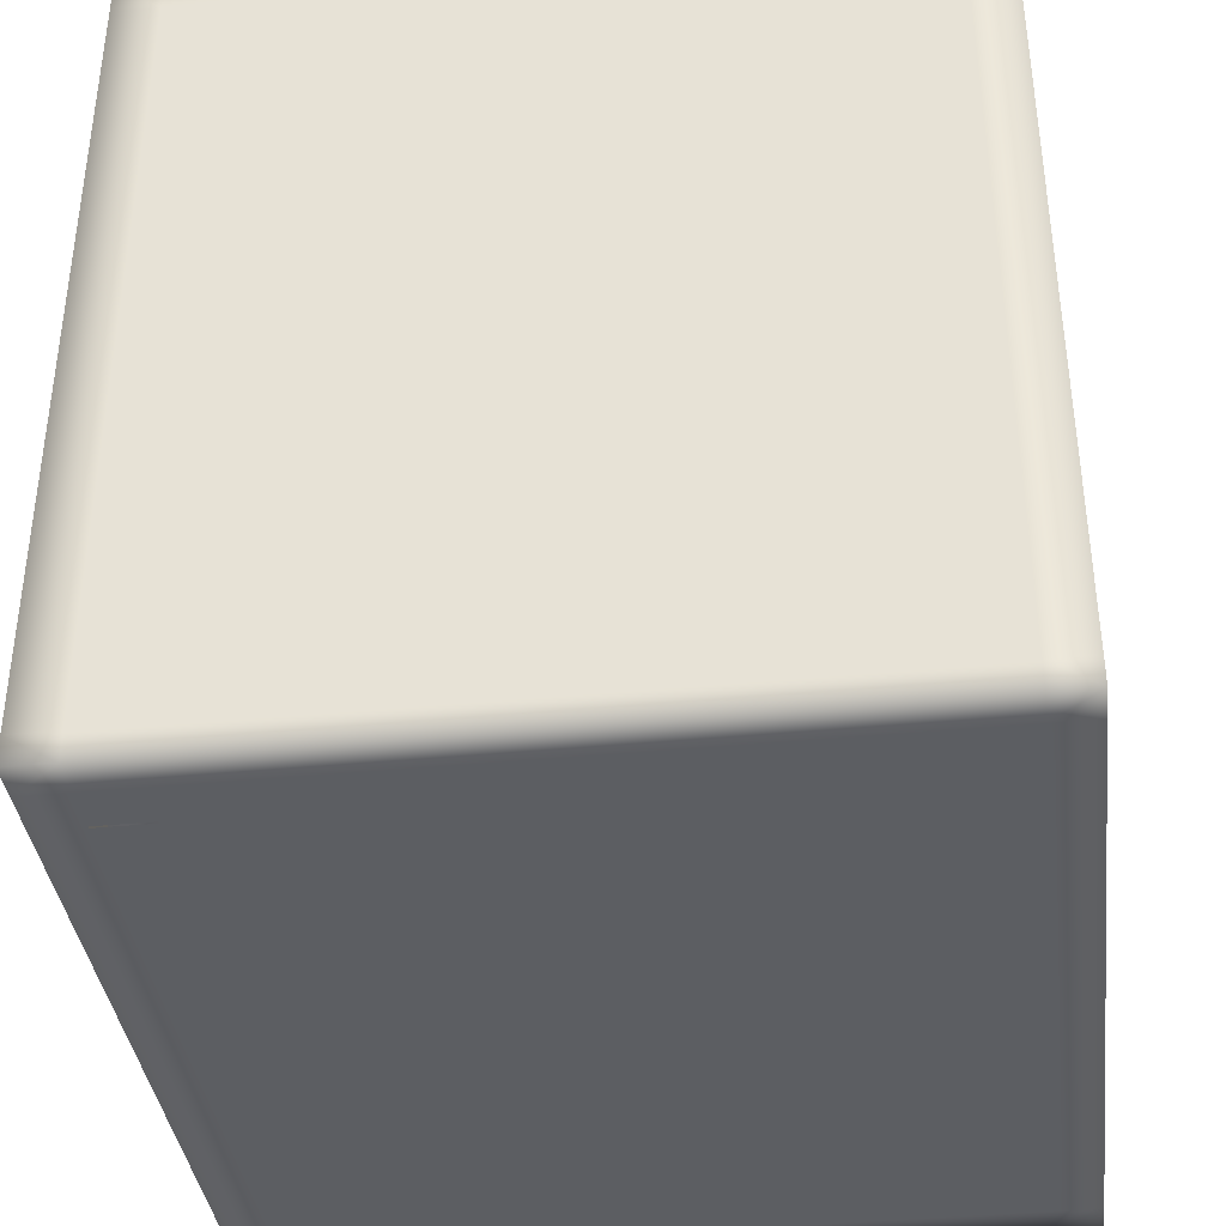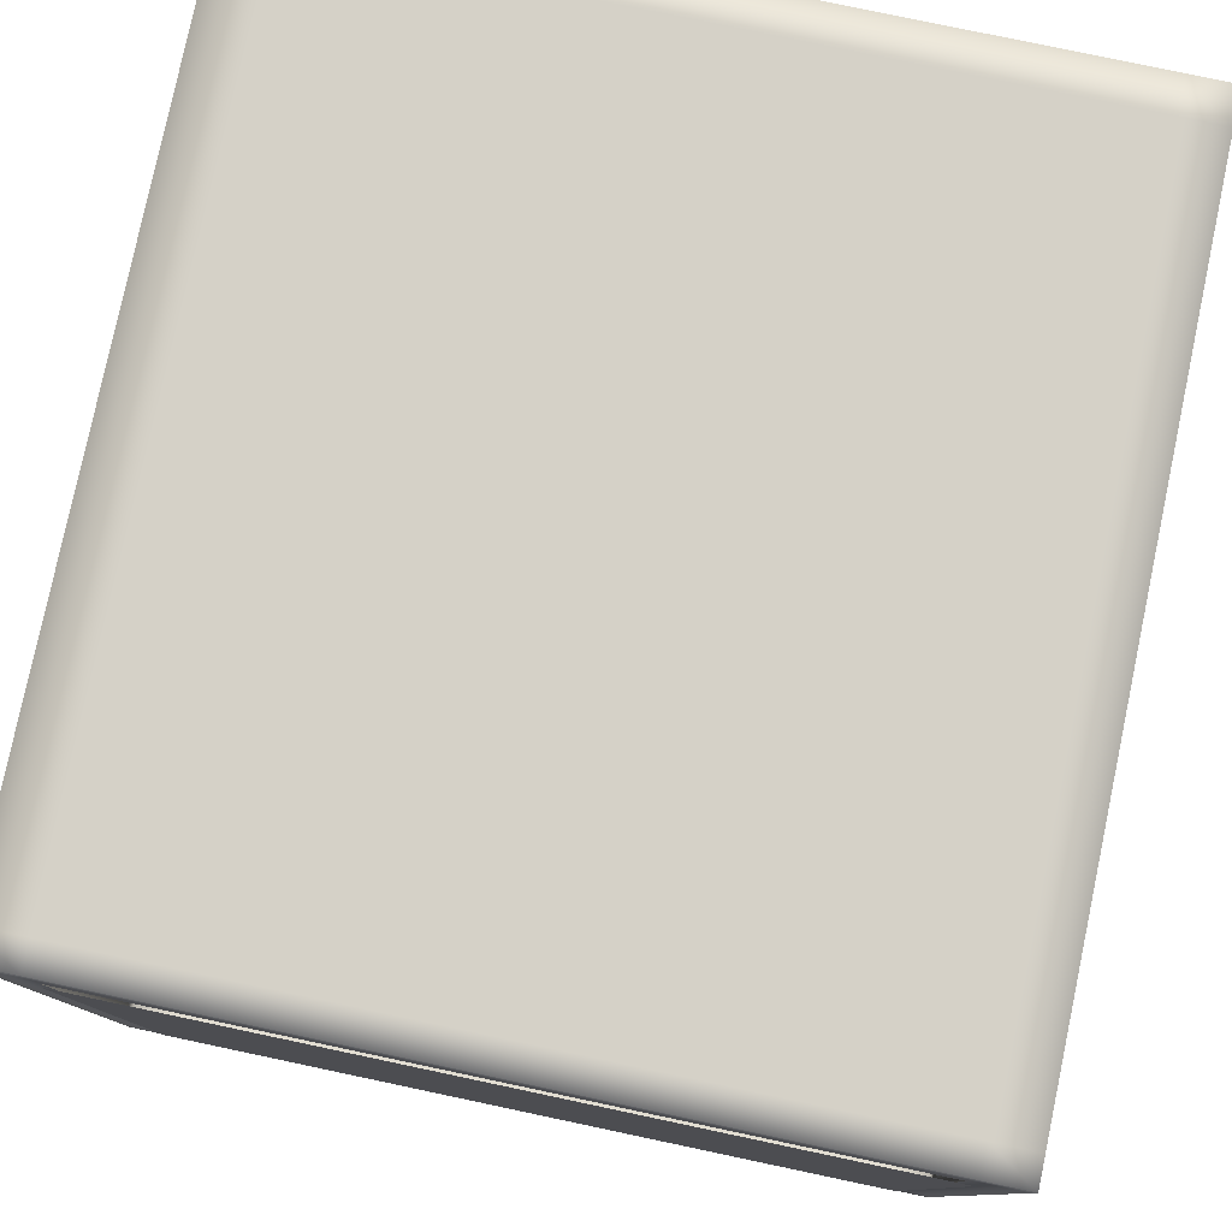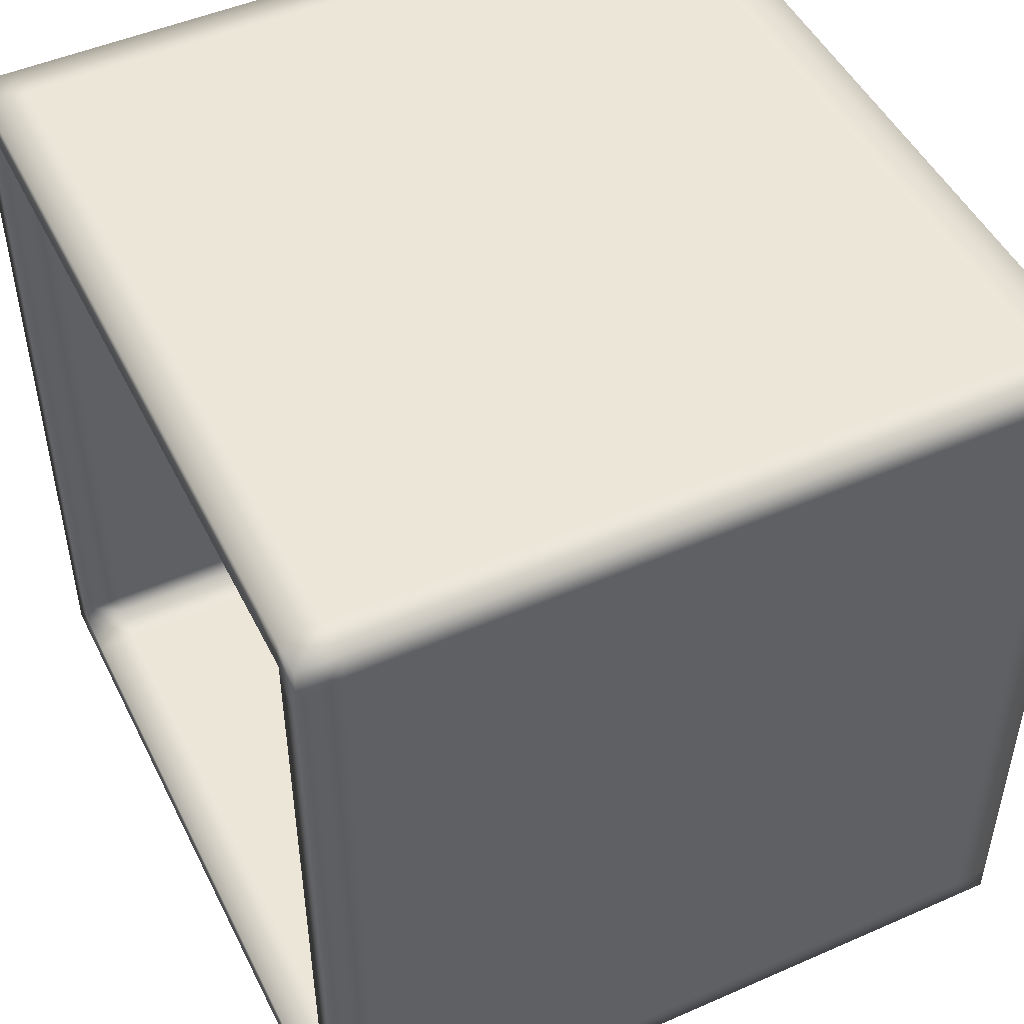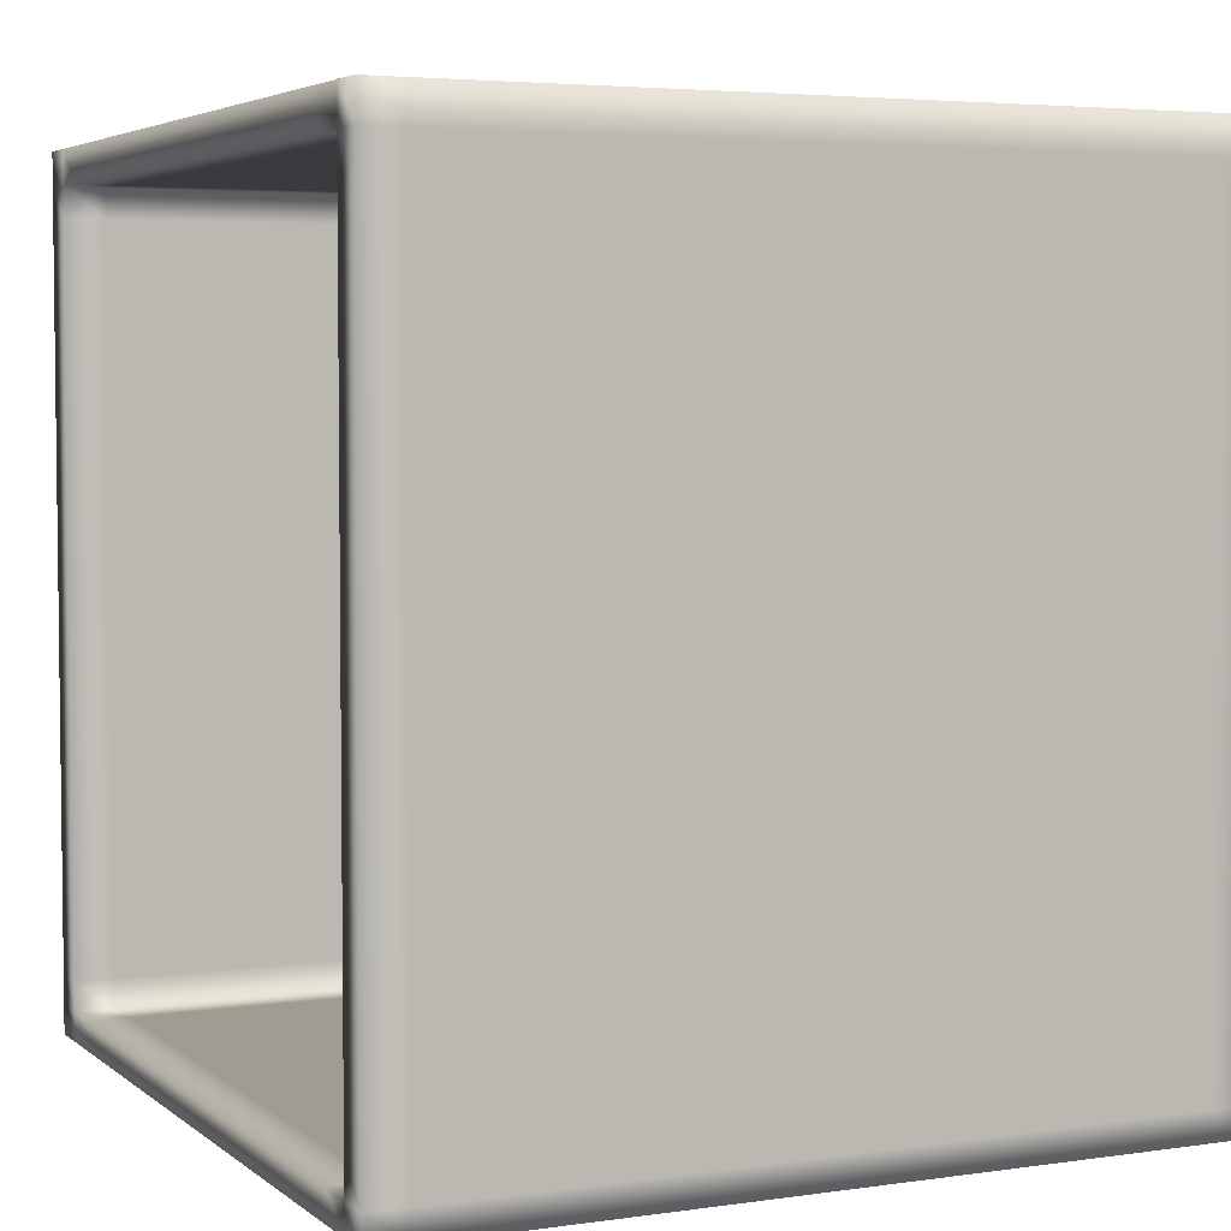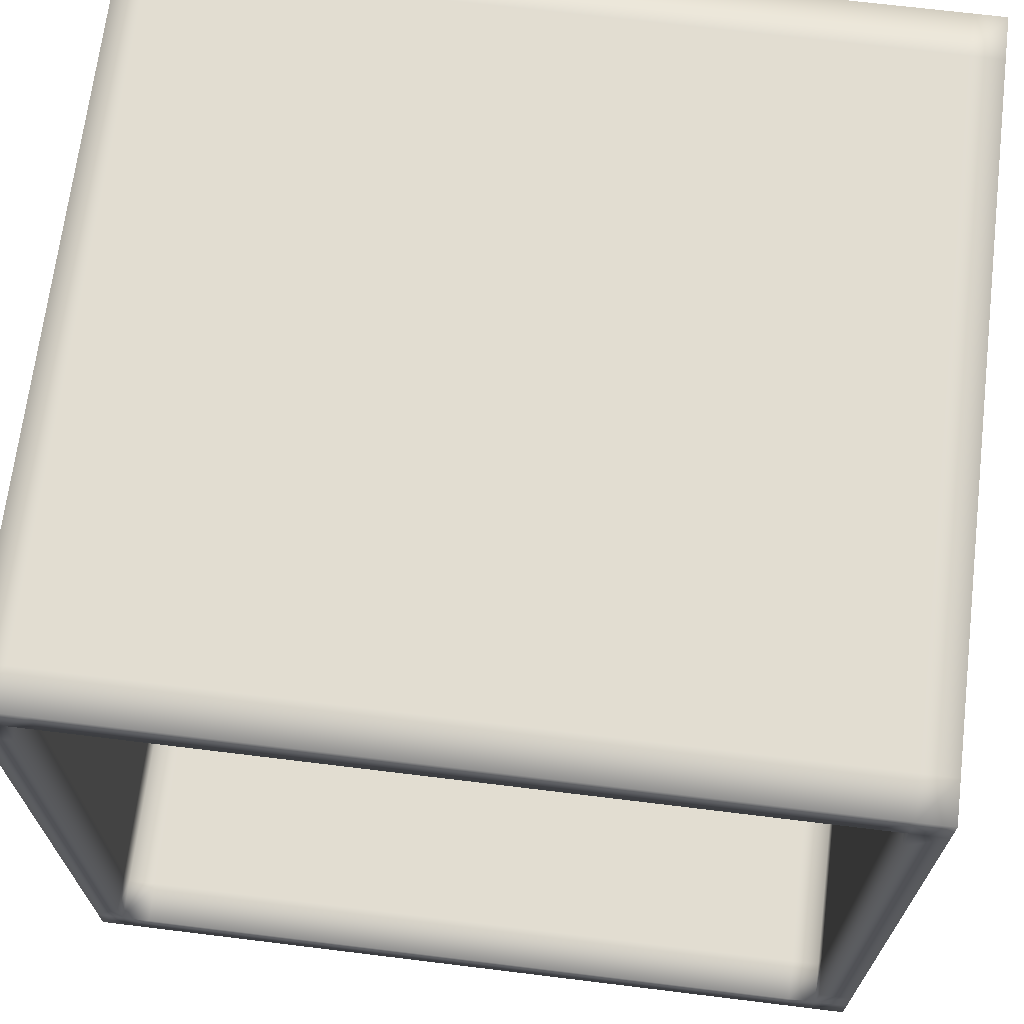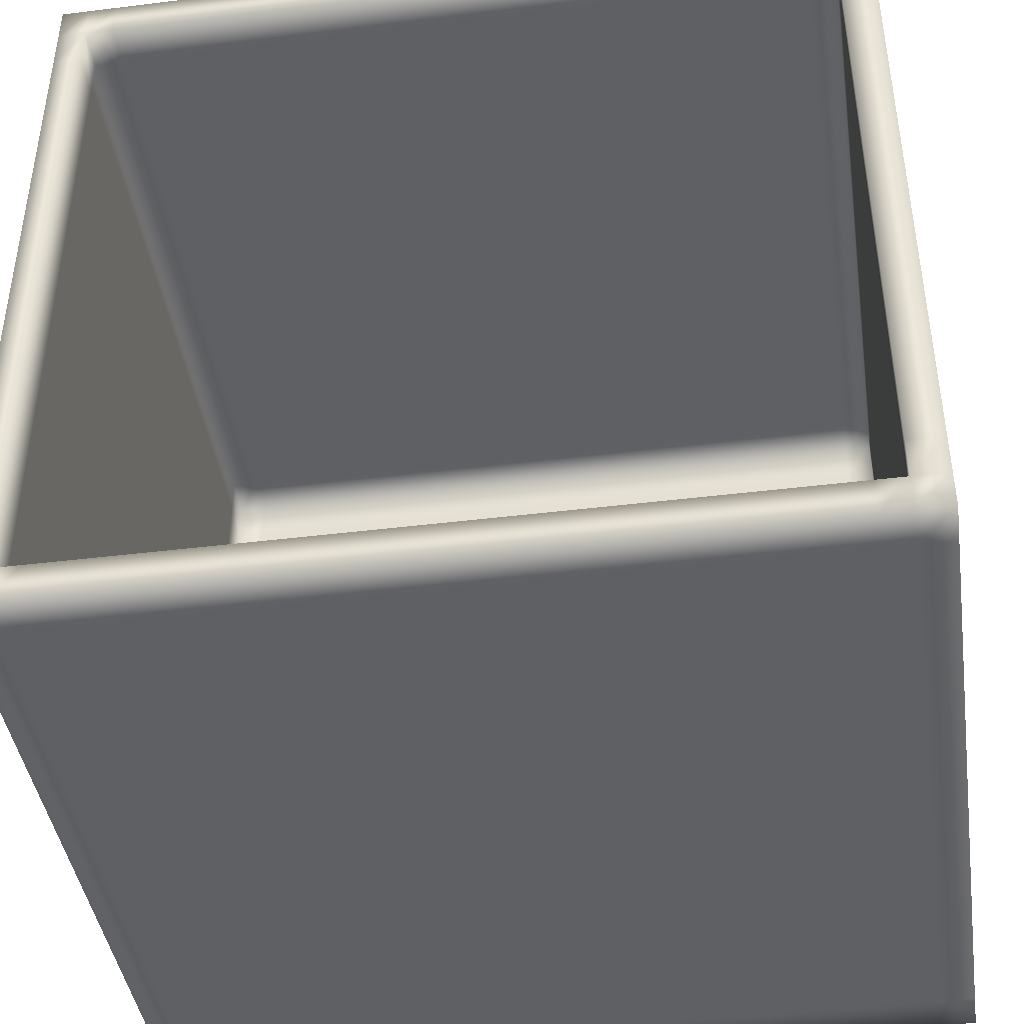
<metadata>
{"format":"obj","ext":"obj","renderer":"f3d","projection":"perspective","resolution":1024,"background":"white","views":[{"elev":-38.0,"azim":7.0,"up":"+Y"},{"elev":79.4,"azim":11.9,"up":"+Z"},{"elev":48.9,"azim":154.1,"up":"+Y"},{"elev":4.4,"azim":154.9,"up":"+Y"},{"elev":68.6,"azim":97.0,"up":"+Z"},{"elev":-42.7,"azim":98.4,"up":"+Z"}]}
</metadata>
<code>
o Cube.002_Cube.003
v 0.4737 -0.5008 -0.3924
v 0.4737 -0.5008 0.3891
v -0.3592 -0.5008 -0.3924
v -0.3592 -0.5008 0.3891
f 3 1 2 4
o Cube_Cube.001
v 0.5172 -0.4979 0.4843
v 0.5172 0.4974 0.4843
v -0.414 0.4974 0.4843
v -0.414 -0.4979 0.4843
v 0.5172 -0.4979 -0.4836
v 0.5172 0.4974 -0.4836
v -0.414 0.4974 -0.4836
v -0.414 -0.4979 -0.4836
v 0.5172 0.4974 -0.4392
v 0.5172 -0.4979 -0.4392
v -0.414 0.4974 -0.4392
v -0.414 -0.4979 -0.4392
v 0.5172 -0.4645 -0.4392
v -0.414 -0.4645 -0.4392
v 0.5172 -0.4645 0.4396
v -0.414 -0.4645 0.4396
v 0.5172 0.456 -0.4392
v 0.5172 0.456 0.4396
v -0.414 0.456 0.4396
v 0.5172 0.456 0.4843
v 0.5172 -0.4645 -0.4836
v 0.5172 -0.4645 0.4843
v -0.414 -0.4645 -0.4836
v -0.414 -0.4645 0.4843
v 0.5172 -0.4979 0.4396
v -0.414 -0.4979 0.4396
v -0.414 0.4974 0.4396
v 0.5172 0.4974 0.4396
v -0.3575 -0.4645 -0.4392
v -0.3575 -0.4645 0.4396
v -0.3575 0.456 -0.4392
v -0.3575 0.456 0.4396
v -0.414 0.456 -0.4836
v -0.414 0.456 -0.4392
v -0.414 0.456 0.4843
v 0.5172 0.456 -0.4836
v -0.414 -0.4645 -0.3892
v 0.5172 -0.4645 -0.3892
v 0.5172 -0.4979 -0.3892
v -0.414 0.4974 -0.3892
v 0.5172 0.4974 -0.3892
v -0.414 -0.4979 -0.3892
v -0.414 0.456 -0.3892
v 0.5172 0.456 -0.3892
v -0.3575 0.456 -0.3892
v -0.3575 -0.4645 -0.3892
v -0.3069 0.4217 -0.4392
v 0.5172 0.4217 -0.4392
v 0.5172 -0.4299 -0.4392
v 0.5172 -0.4299 0.4843
v 0.467 0.4974 -0.4392
v 0.467 -0.4979 -0.4392
v 0.467 -0.4979 -0.4836
v 0.467 -0.4979 0.4843
v 0.467 -0.4979 -0.3892
v 0.467 0.4974 -0.3892
v 0.467 -0.4979 0.3878
v 0.467 0.4974 0.3878
v 0.467 0.4217 -0.4836
v -0.3575 0.4217 0.3878
v -0.414 0.4974 0.3878
v 0.5172 -0.4979 0.3878
v -0.3575 -0.4645 0.3878
v -0.3575 0.456 0.3878
v 0.467 0.456 0.4843
v 0.467 0.456 -0.4836
v -0.3069 0.456 0.3878
v -0.3069 -0.4645 0.3878
v -0.414 -0.4979 0.3878
v 0.5172 0.4974 0.3878
v 0.5172 -0.4299 0.4396
v -0.414 -0.4299 0.4396
v -0.3069 0.456 -0.3892
v -0.3069 -0.4645 -0.3892
v 0.5172 0.456 0.3878
v -0.414 0.456 0.3878
v 0.5172 -0.4645 0.3878
v -0.414 -0.4645 0.3878
v 0.467 -0.4645 0.4843
v 0.467 -0.4645 -0.4836
v 0.467 -0.4979 0.4396
v 0.467 0.4974 0.4396
v 0.467 0.4974 0.4843
v 0.467 0.4974 -0.4836
v -0.3575 -0.4299 0.3878
v -0.414 -0.4299 0.3878
v 0.467 -0.4299 -0.4836
v 0.467 -0.4299 0.4843
v -0.414 -0.4299 -0.4836
v -0.414 -0.4299 0.4843
v 0.5172 -0.4299 -0.4836
v -0.414 -0.4299 -0.4392
v -0.3069 -0.4645 0.4396
v -0.3069 0.456 -0.4392
v -0.3069 0.456 0.4396
v -0.3069 -0.4645 -0.4392
v -0.3575 -0.4299 -0.4392
v -0.3575 -0.4299 0.4396
v -0.414 -0.4299 -0.3892
v -0.3575 -0.4299 -0.3892
v 0.467 0.4217 0.4843
v 0.5172 0.4217 -0.4836
v -0.3069 -0.4299 -0.4392
v -0.3069 -0.4299 0.4396
v -0.414 0.4217 0.4396
v 0.5172 0.4217 0.4843
v -0.3069 0.4217 0.4396
v 0.5172 0.4217 0.4396
v -0.3575 0.4217 -0.4392
v -0.3575 0.4217 -0.3892
v -0.3575 0.4217 0.4396
v -0.414 0.4217 0.3878
v -0.414 0.4217 -0.4836
v -0.414 0.4217 0.4843
v -0.414 0.4217 -0.4392
v -0.414 0.4217 -0.3892
v -0.3592 0.4974 -0.4836
v -0.3592 -0.4979 0.4843
v -0.3592 -0.4979 -0.4392
v -0.3592 -0.4645 0.4843
v -0.3592 -0.4979 0.4396
v -0.3592 0.456 0.4843
v -0.3592 -0.4979 -0.3892
v -0.3592 -0.4299 -0.4836
v -0.3592 -0.4979 0.3878
v -0.3592 -0.4645 -0.4836
v -0.3592 0.4974 -0.4392
v -0.3592 0.4974 0.4396
v -0.3592 0.456 -0.4836
v -0.3592 0.4974 0.3878
v -0.3592 0.4974 -0.3892
v -0.3592 0.4974 0.4843
v -0.3592 -0.4979 -0.4836
v -0.3592 0.4217 -0.4836
v -0.3592 -0.4299 0.4843
v -0.3592 0.4217 0.4843
v 0.4668 0.4217 0.4396
v 0.4668 -0.4645 -0.4392
v 0.4668 -0.4645 0.4396
v 0.4668 0.4217 -0.4392
v 0.4668 -0.4299 0.4396
v 0.4668 -0.4299 -0.4392
v 0.4668 0.456 -0.4392
v 0.4668 0.456 0.4396
v 0.4668 0.456 0.3878
v 0.4668 -0.4645 0.3878
v 0.4668 0.456 -0.3892
v 0.4668 -0.4645 -0.3892
f 22 32 6 24
f 132 31 7 136
f 20 30 8 28
f 85 29 5 58
f 126 136 7 39
f 70 88 10 40
f 40 10 13 21
f 121 11 15 131
f 27 12 16 18
f 57 9 14 56
f 122 124 28 8
f 61 66 29 85
f 90 82 20 76
f 134 65 31 132
f 93 27 18 96
f 57 84 25 9
f 82 73 30 20
f 79 74 32 22
f 76 20 28 94
f 29 19 26 5
f 66 81 19 29
f 9 25 17 14
f 140 126 39 118
f 11 37 38 15
f 64 68 36 115
f 63 70 40 106
f 31 23 39 7
f 106 40 21 52
f 78 100 33 50
f 112 22 24 110
f 65 80 23 31
f 108 97 34 102
f 71 99 36 68
f 51 98 35 113
f 56 14 43 59
f 96 18 41 103
f 131 15 44 135
f 18 16 46 41
f 21 13 45 48
f 14 17 42 43
f 113 35 49 114
f 72 78 50 67
f 15 38 47 44
f 98 77 49 35
f 119 96 103 120
f 114 49 68 64
f 77 71 68 49
f 110 24 69 105
f 23 109 118 39
f 24 6 87 69
f 137 130 84 57
f 129 61 85 125
f 103 41 82 90
f 125 85 58 122
f 48 45 74 79
f 135 44 65 134
f 97 72 67 34
f 41 46 73 82
f 10 88 55 13
f 59 43 66 61
f 44 47 80 65
f 74 62 86 32
f 43 42 81 66
f 123 56 59 127
f 45 60 62 74
f 137 57 56 123
f 138 133 70 63
f 13 55 60 45
f 147 151 77 98
f 133 121 88 70
f 32 86 87 6
f 5 26 83 58
f 145 143 97 108
f 151 149 71 77
f 84 91 95 25
f 144 147 98 51
f 109 76 94 118
f 50 104 89 67
f 120 103 90 116
f 25 95 53 17
f 100 107 101 33
f 143 150 72 97
f 141 145 108 111
f 124 139 94 28
f 26 54 92 83
f 33 101 104 50
f 150 152 78 72
f 116 90 76 109
f 47 120 116 80
f 89 64 115 102
f 111 108 102 115
f 152 142 100 78
f 19 75 54 26
f 142 146 107 100
f 117 93 96 119
f 149 148 99 71
f 128 138 63 91
f 130 128 91 84
f 67 89 102 34
f 54 110 105 92
f 38 119 120 47
f 99 111 115 36
f 95 106 52 53
f 101 113 114 104
f 104 114 64 89
f 148 141 111 99
f 75 112 110 54
f 37 117 119 38
f 91 63 106 95
f 139 140 118 94
f 146 144 51 107
f 80 116 109 23
f 107 51 113 101
f 86 132 136 87
f 69 87 136 126
f 88 121 131 55
f 58 83 124 122
f 62 134 132 86
f 105 69 126 140
f 55 131 135 60
f 12 27 130 137
f 73 129 125 30
f 30 125 122 8
f 60 135 134 62
f 16 123 127 46
f 12 137 123 16
f 117 37 133 138
f 37 11 121 133
f 46 127 129 73
f 83 92 139 124
f 93 117 138 128
f 27 93 128 130
f 92 105 140 139
f 53 52 144 146
f 17 53 146 142
f 48 79 149 151
f 112 75 145 141
f 19 81 150 143
f 81 42 152 150
f 22 112 141 148
f 21 48 151 147
f 52 21 147 144
f 75 19 143 145
f 79 22 148 149
f 42 17 142 152

</code>
